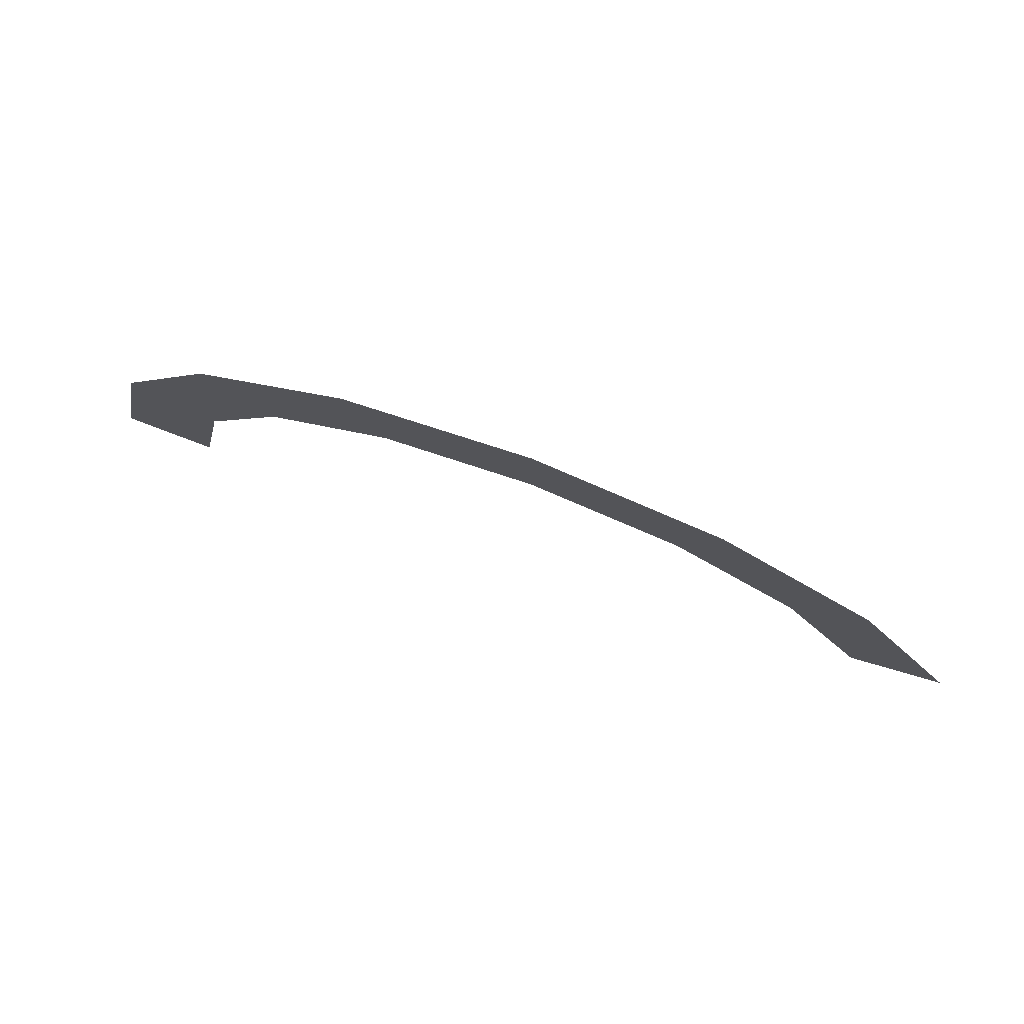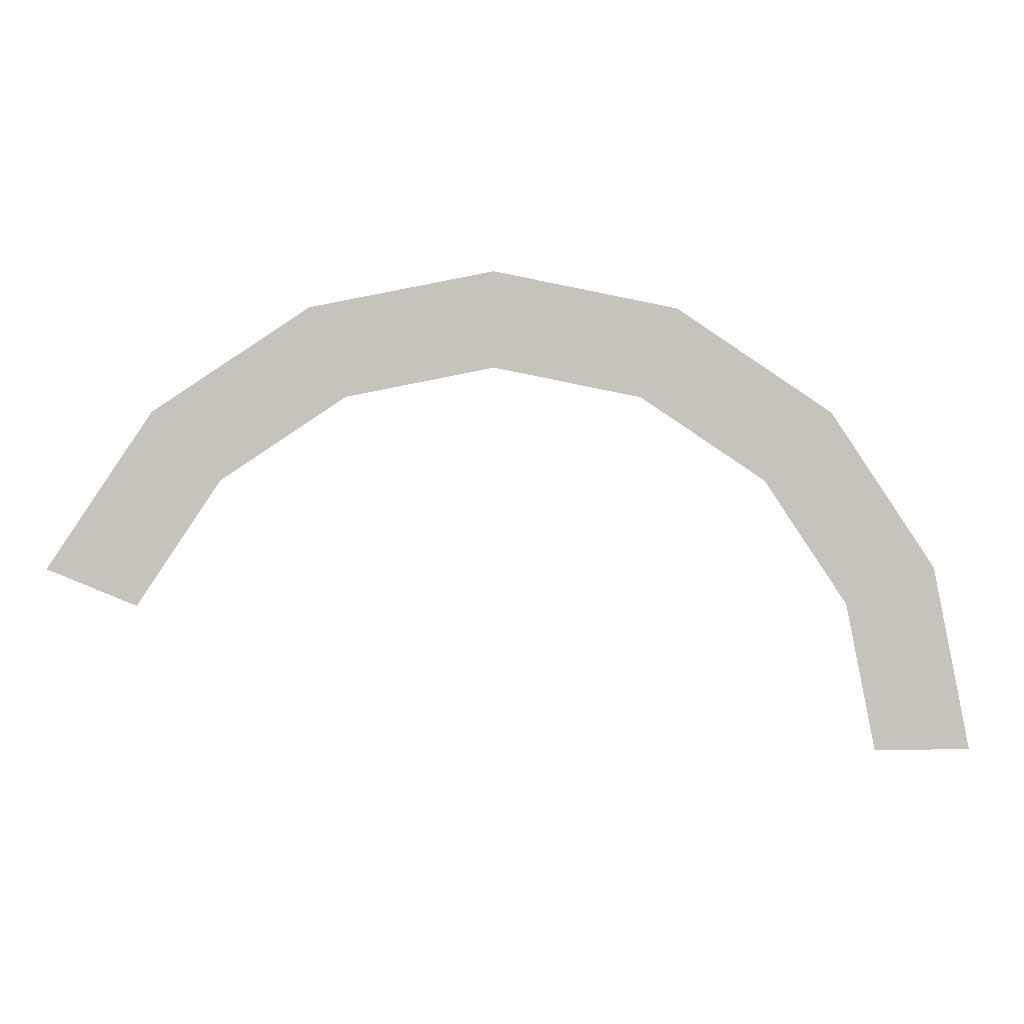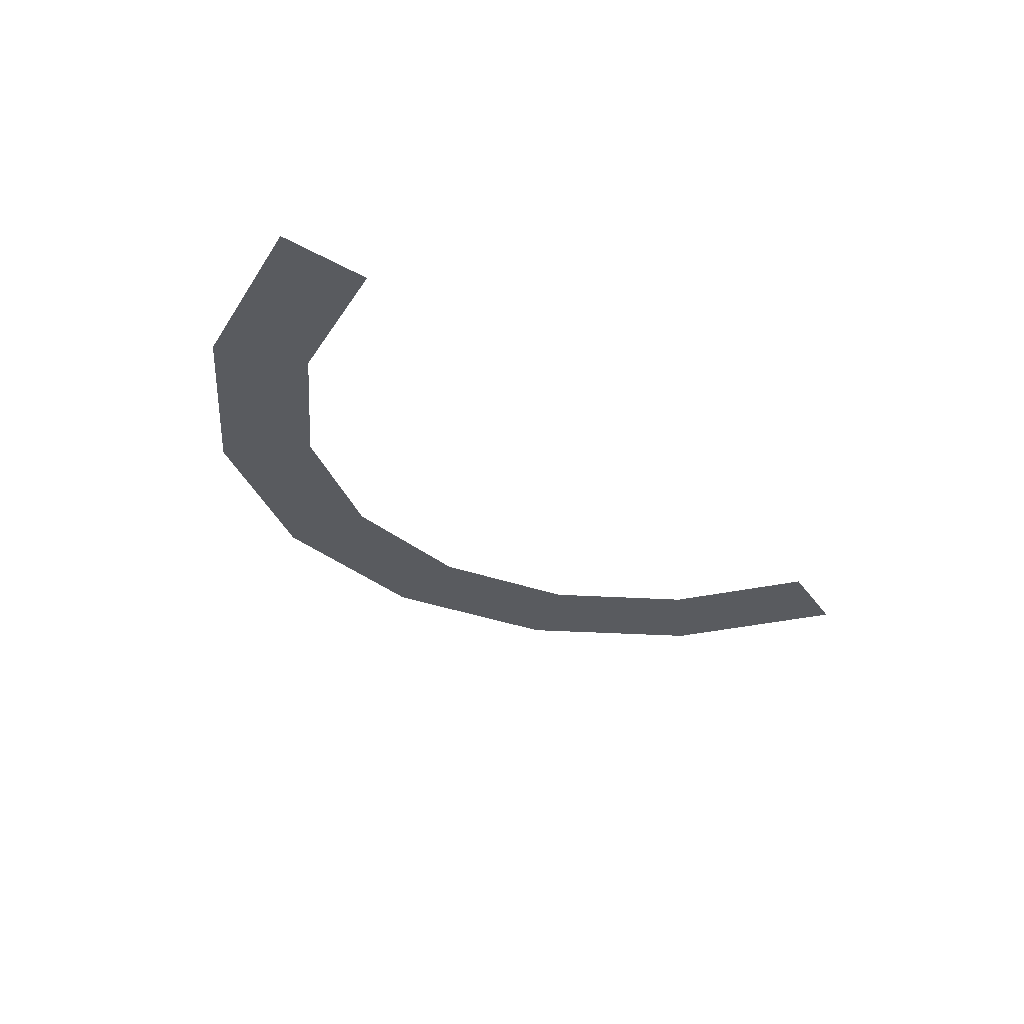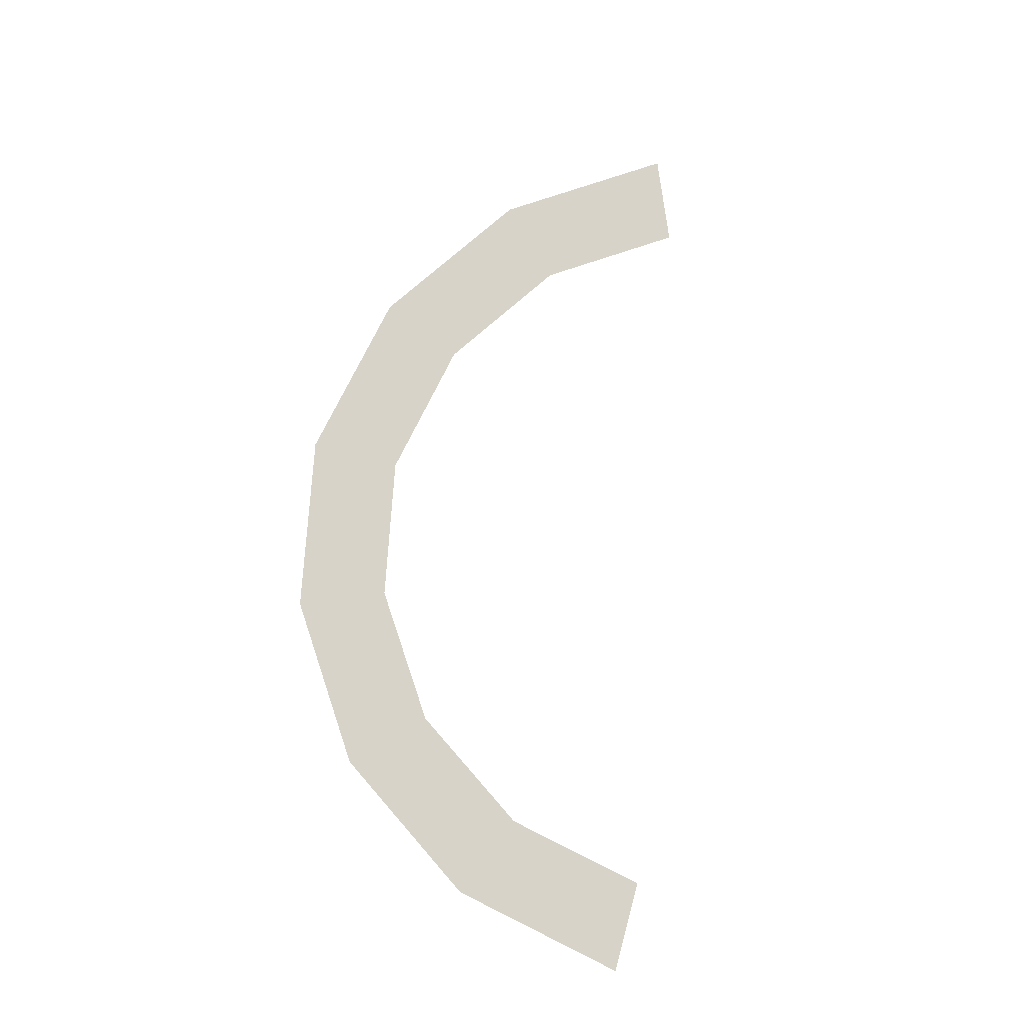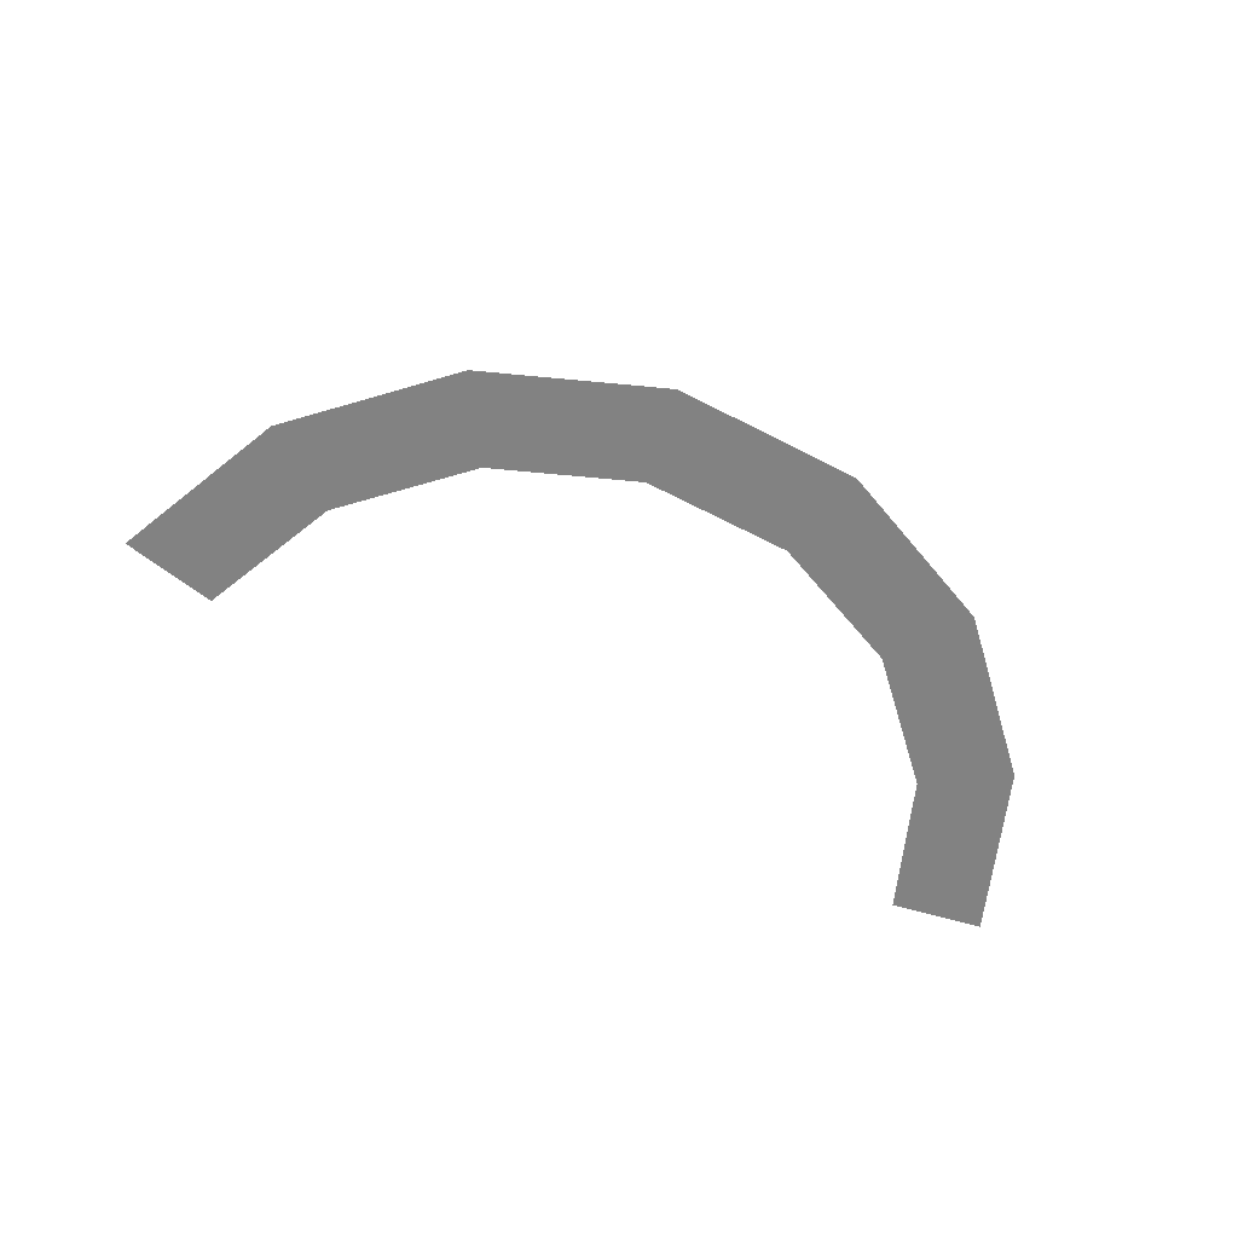
<metadata>
{"format":"obj","ext":"obj","renderer":"f3d","projection":"perspective","resolution":1024,"background":"white","views":[{"elev":77.1,"azim":-159.2,"up":"+Z"},{"elev":1.1,"azim":-2.1,"up":"+Z"},{"elev":-32.1,"azim":141.5,"up":"+Y"},{"elev":76.4,"azim":105.1,"up":"+Y"},{"elev":-60.7,"azim":-16.9,"up":"+Y"}]}
</metadata>
<code>
v 0.2 0 0
v 0.25 0 0
v 0.231 0 0.09567
v 0.1848 0 0.07654
v 0.1848 0 0.07654
v 0.231 0 0.09567
v 0.1768 0 0.1768
v 0.1414 0 0.1414
v 0.1414 0 0.1414
v 0.1768 0 0.1768
v 0.09567 0 0.231
v 0.07654 0 0.1848
v 0.07654 0 0.1848
v 0.09567 0 0.231
v 0 0 0.25
v 0 0 0.2
v 0 0 0.2
v 0 0 0.25
v -0.09567 0 0.231
v -0.07654 0 0.1848
v -0.07654 0 0.1848
v -0.09567 0 0.231
v -0.1768 0 0.1768
v -0.1414 0 0.1414
v -0.1414 0 0.1414
v -0.1768 0 0.1768
v -0.231 0 0.09567
v -0.1848 0 0.07654
g mesh3688
f 1 2 3
f 3 4 1
f 5 6 7
f 7 8 5
f 9 10 11
f 11 12 9
f 13 14 15
f 15 16 13
f 17 18 19
f 19 20 17
f 21 22 23
f 23 24 21
f 25 26 27
f 27 28 25

</code>
